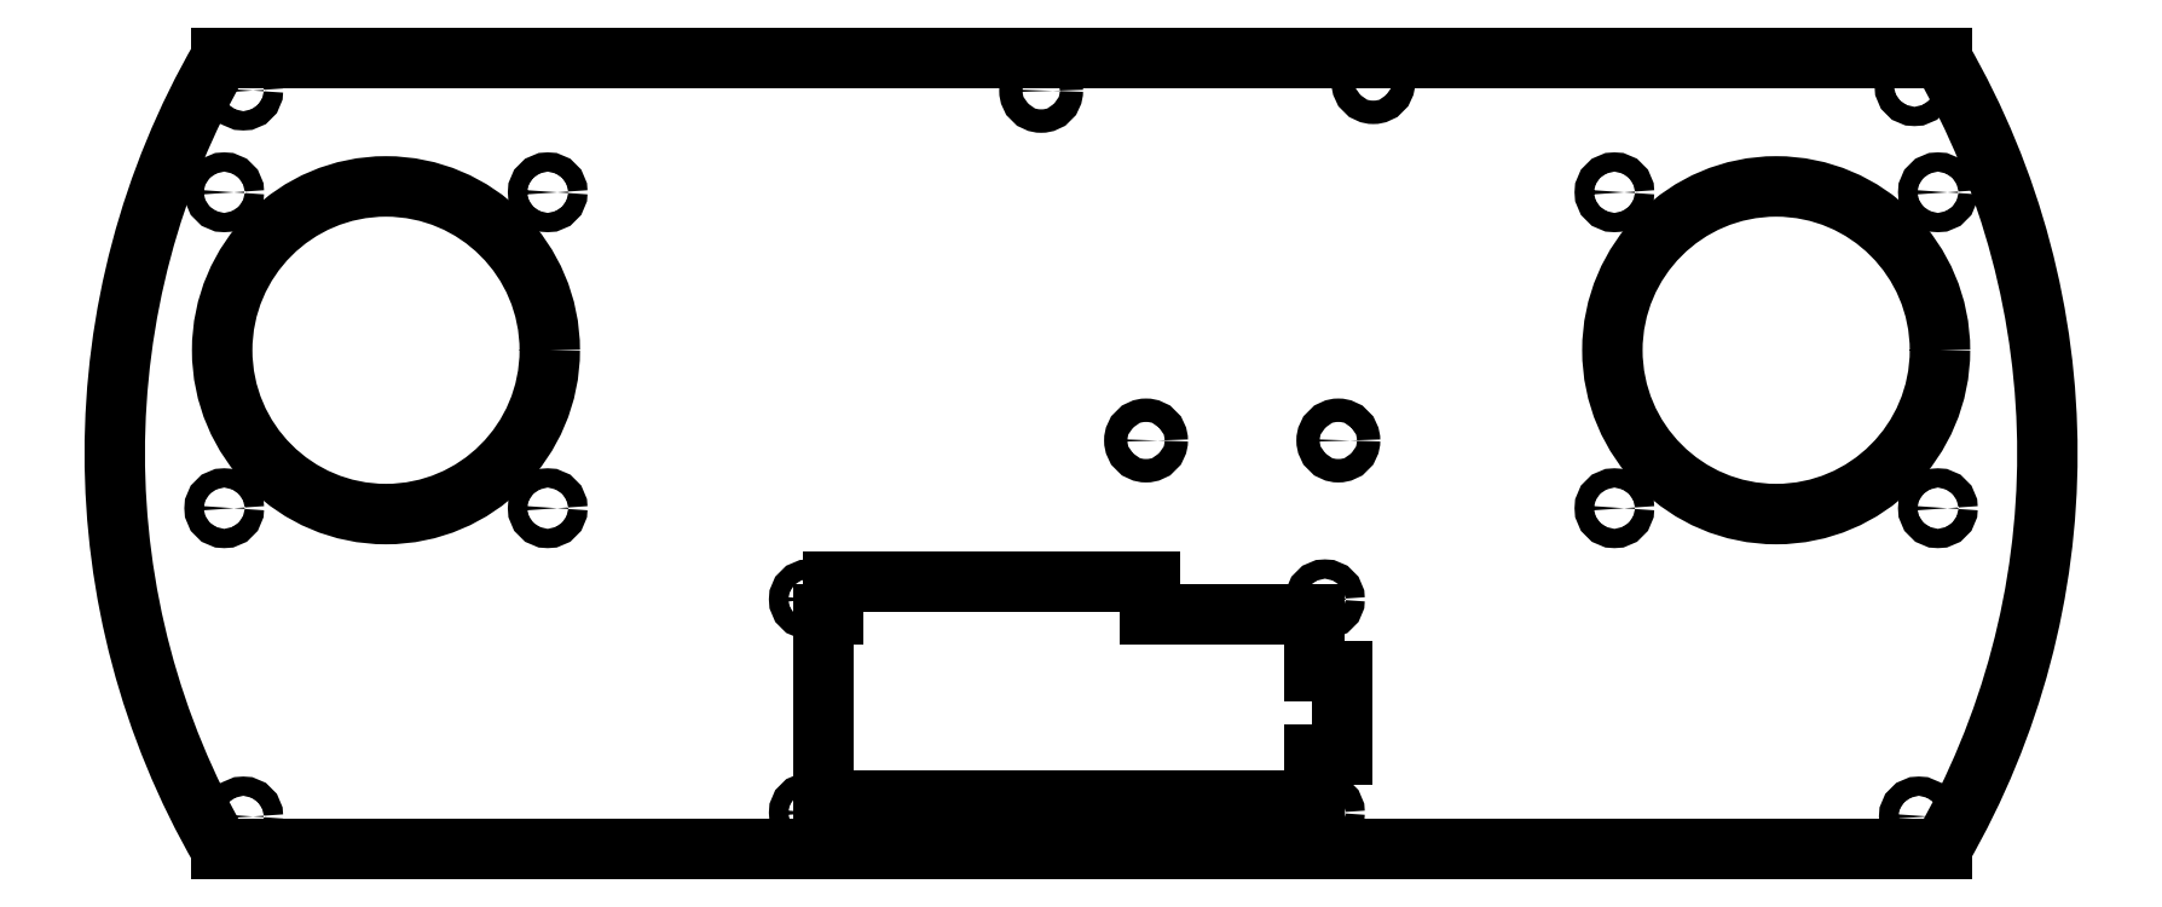
<metadata>
{"format":"dxf","ext":"dxf","renderer":"ezdxf+matplotlib","layout":"modelspace","background":"white","min_lineweight":24,"dpi":150}
</metadata>
<code>
0
SECTION
2
ENTITIES
0
CIRCLE
8
20
10
24
20
72.5
30
0
40
23.8
0
CIRCLE
8
20
10
0.5
20
95.45
30
0
40
1.4
0
CIRCLE
8
20
10
0.5
20
49.55
30
0
40
1.4
0
CIRCLE
8
20
10
47.5
20
49.55
30
0
40
1.4
0
CIRCLE
8
20
10
47.5
20
95.45
30
0
40
1.4
0
CIRCLE
8
20
10
226
20
72.5
30
0
40
23.8
0
CIRCLE
8
20
10
202.5
20
95.45
30
0
40
1.4
0
CIRCLE
8
20
10
202.5
20
49.55
30
0
40
1.4
0
CIRCLE
8
20
10
249.5
20
49.55
30
0
40
1.4
0
CIRCLE
8
20
10
249.5
20
95.45
30
0
40
1.4
0
CIRCLE
8
20
10
167.5
20
111.5
30
0
40
1.702
0
CIRCLE
8
20
10
119.2
20
110.2
30
0
40
1.702
0
CIRCLE
8
20
10
162.4
20
59.39
30
0
40
1.702
0
CIRCLE
8
20
10
134.4
20
59.39
30
0
40
1.702
0
LINE
8
20
10
87.48
20
7.074
30
0
11
158.9
21
7.074
31
0
0
LINE
8
20
10
87.48
20
34.1
30
0
11
87.48
21
7.074
31
0
0
LINE
8
20
10
162.9
20
13.81
30
0
11
162.9
21
25.79
31
0
0
LINE
8
20
10
162.9
20
25.79
30
0
11
158.9
21
25.79
31
0
0
LINE
8
20
10
162.9
20
13.81
30
0
11
158.9
21
13.81
31
0
0
LINE
8
20
10
158.9
20
13.81
30
0
11
158.9
21
7.074
31
0
0
LINE
8
20
10
158.9
20
25.79
30
0
11
158.9
21
34.1
31
0
0
LINE
8
20
10
87.48
20
34.1
30
0
11
88.94
21
34.1
31
0
0
LINE
8
20
10
88.94
20
34.1
30
0
11
88.94
21
38.81
31
0
0
LINE
8
20
10
88.94
20
38.81
30
0
11
134.9
21
38.81
31
0
0
LINE
8
20
10
134.9
20
38.81
30
0
11
134.9
21
34.1
31
0
0
LINE
8
20
10
134.9
20
34.1
30
0
11
158.9
21
34.1
31
0
0
CIRCLE
8
20
10
160.4
20
5.314
30
0
40
1.4
0
CIRCLE
8
20
10
160.4
20
36.31
30
0
40
1.4
0
CIRCLE
8
20
10
85.44
20
5.314
30
0
40
1.4
0
CIRCLE
8
20
10
85.44
20
36.31
30
0
40
1.4
0
LINE
8
20
10
0
20
0
30
0
11
250
21
0
31
0
0
LINE
8
20
10
250
20
115
30
0
11
0
21
115
31
0
0
ARC
8
20
10
99.59
20
57.5
30
0
40
115
50
150
51
210
0
ARC
8
20
10
150.4
20
57.5
30
0
40
115
50
330
51
30
0
CIRCLE
8
20
10
3.27
20
4.77
30
0
40
1.4
0
CIRCLE
8
20
10
246.7
20
4.77
30
0
40
1.4
0
CIRCLE
8
20
10
246.1
20
110.9
30
0
40
1.4
0
CIRCLE
8
20
10
3.27
20
110.2
30
0
40
1.4
0
ENDSEC
0
EOF

</code>
